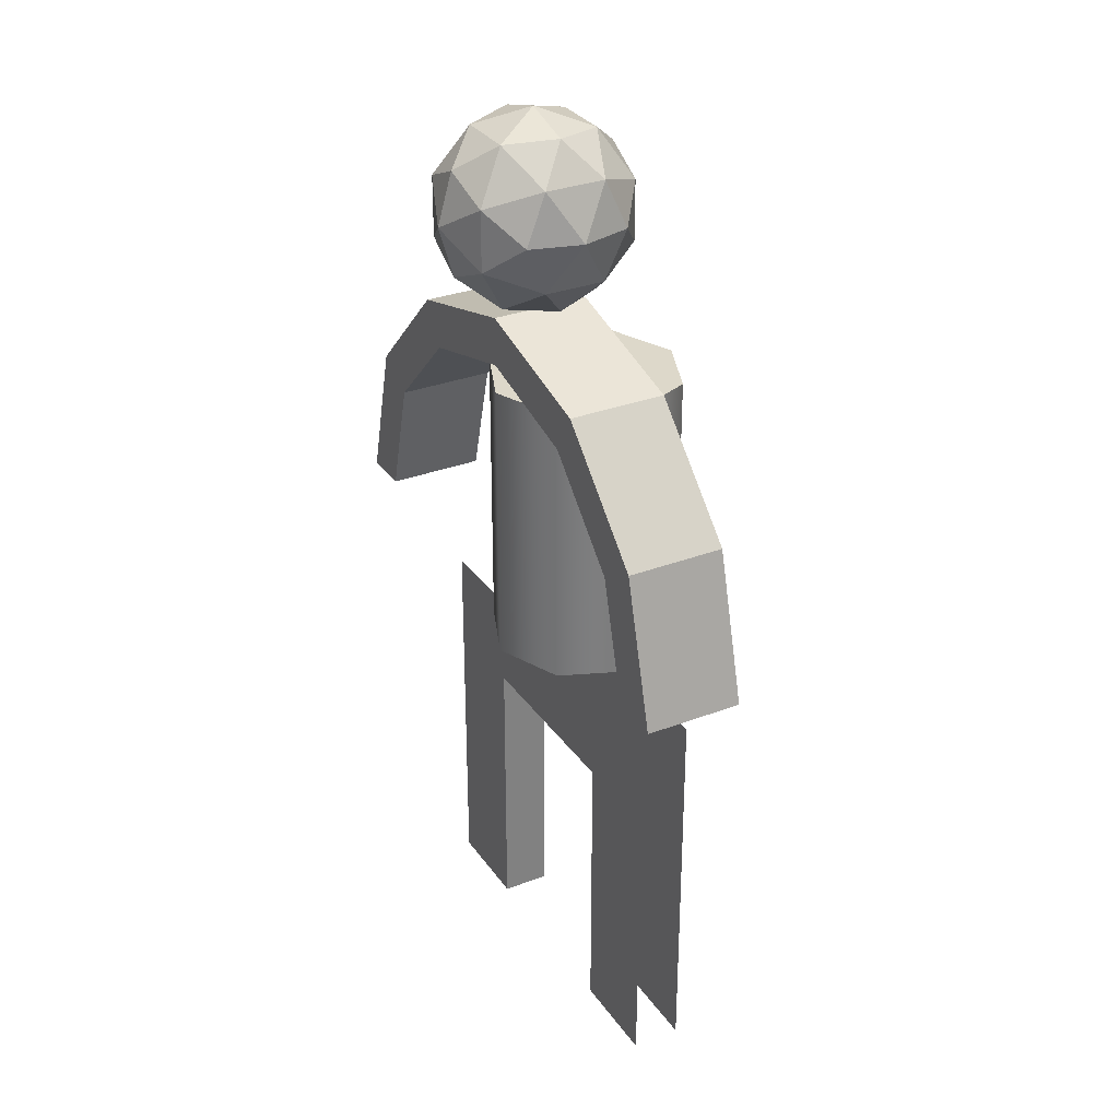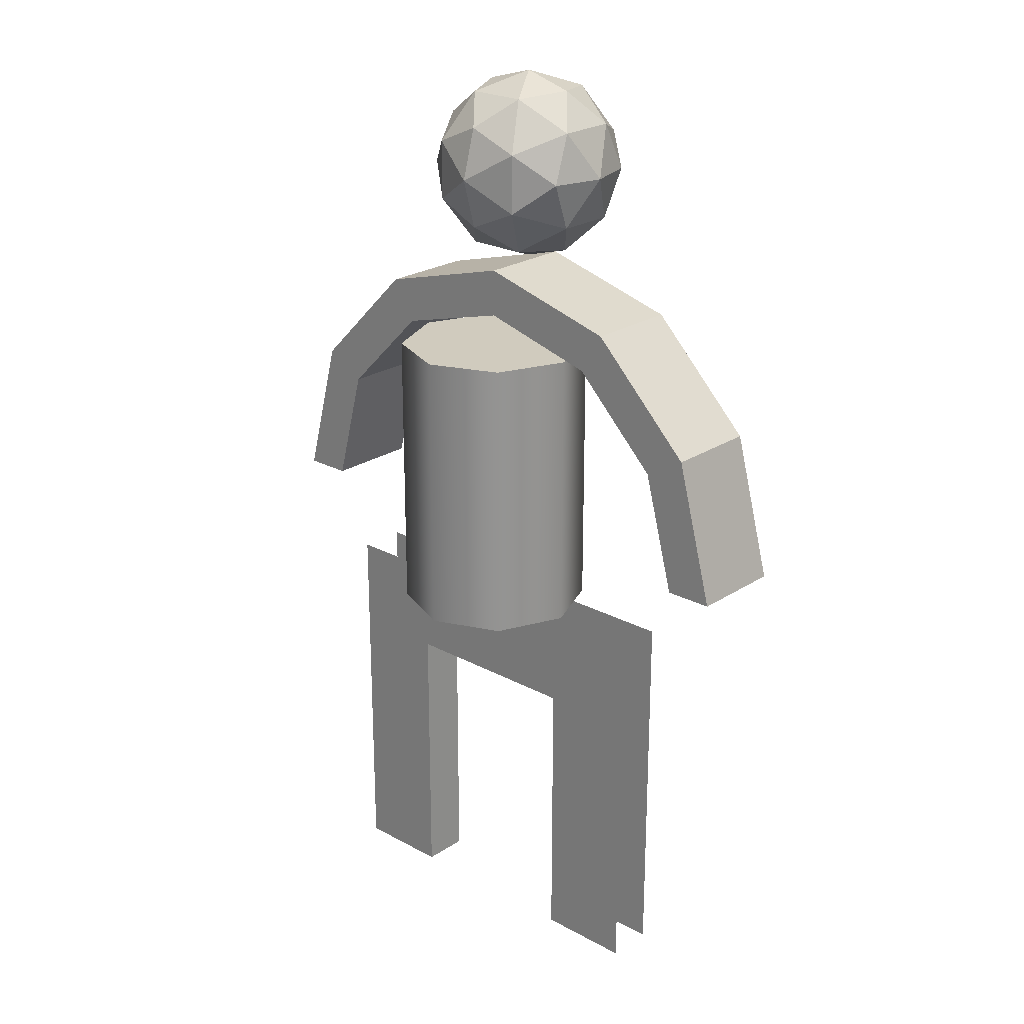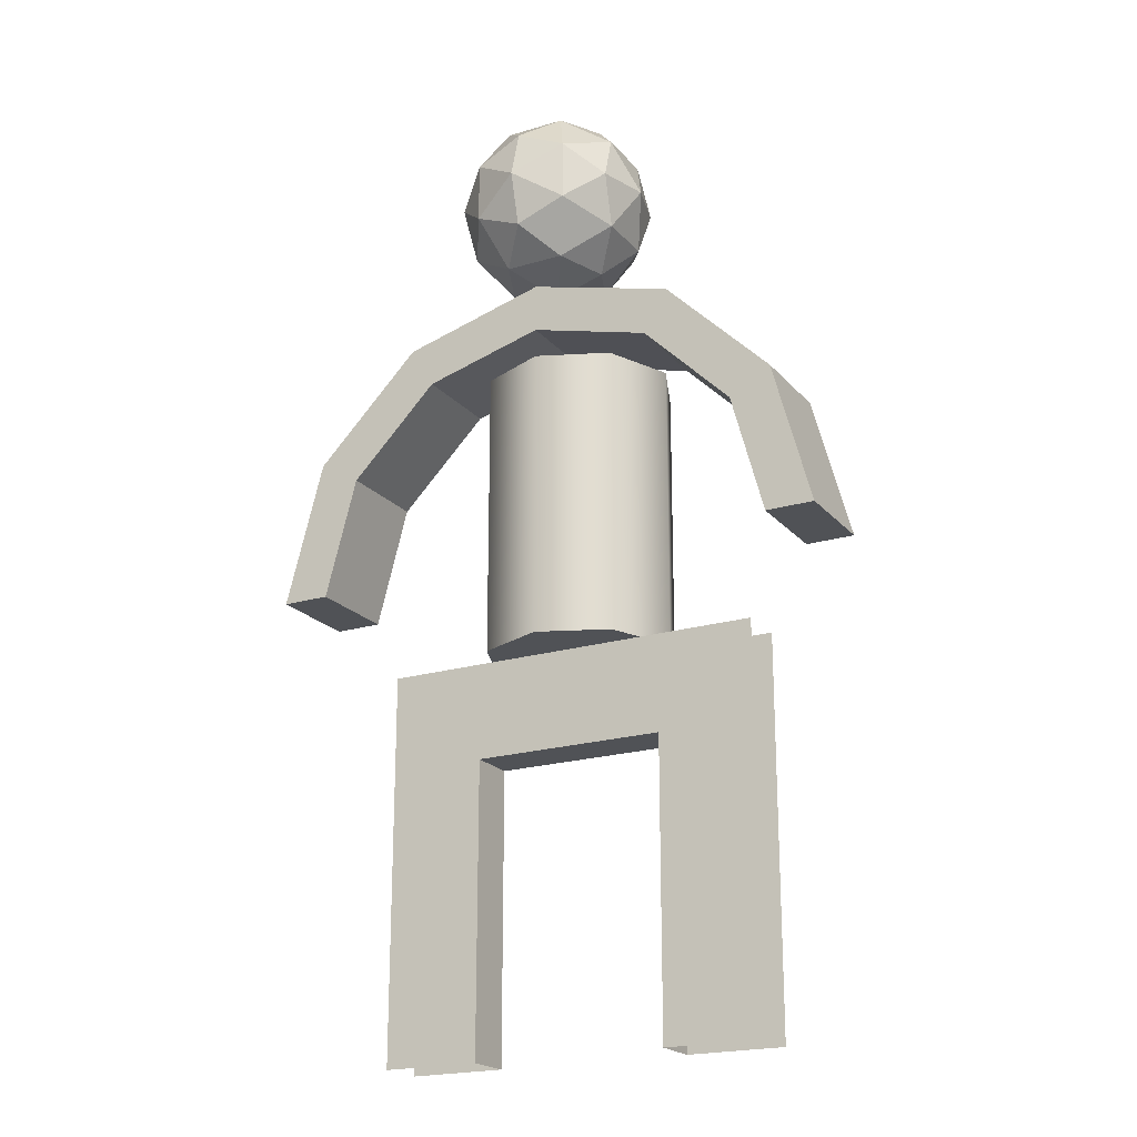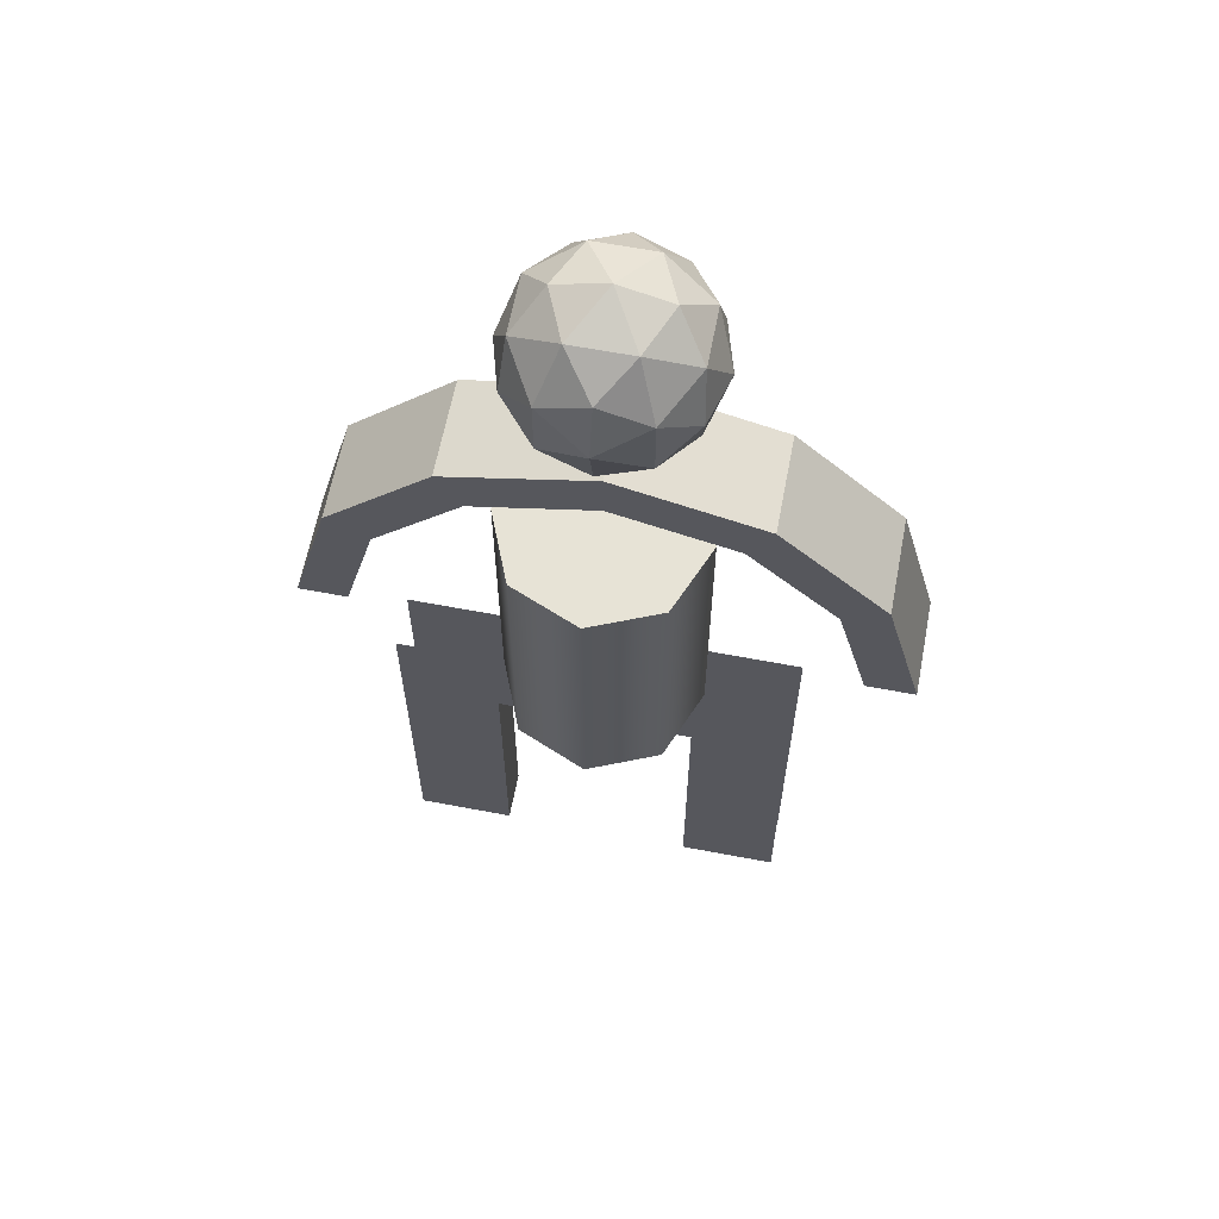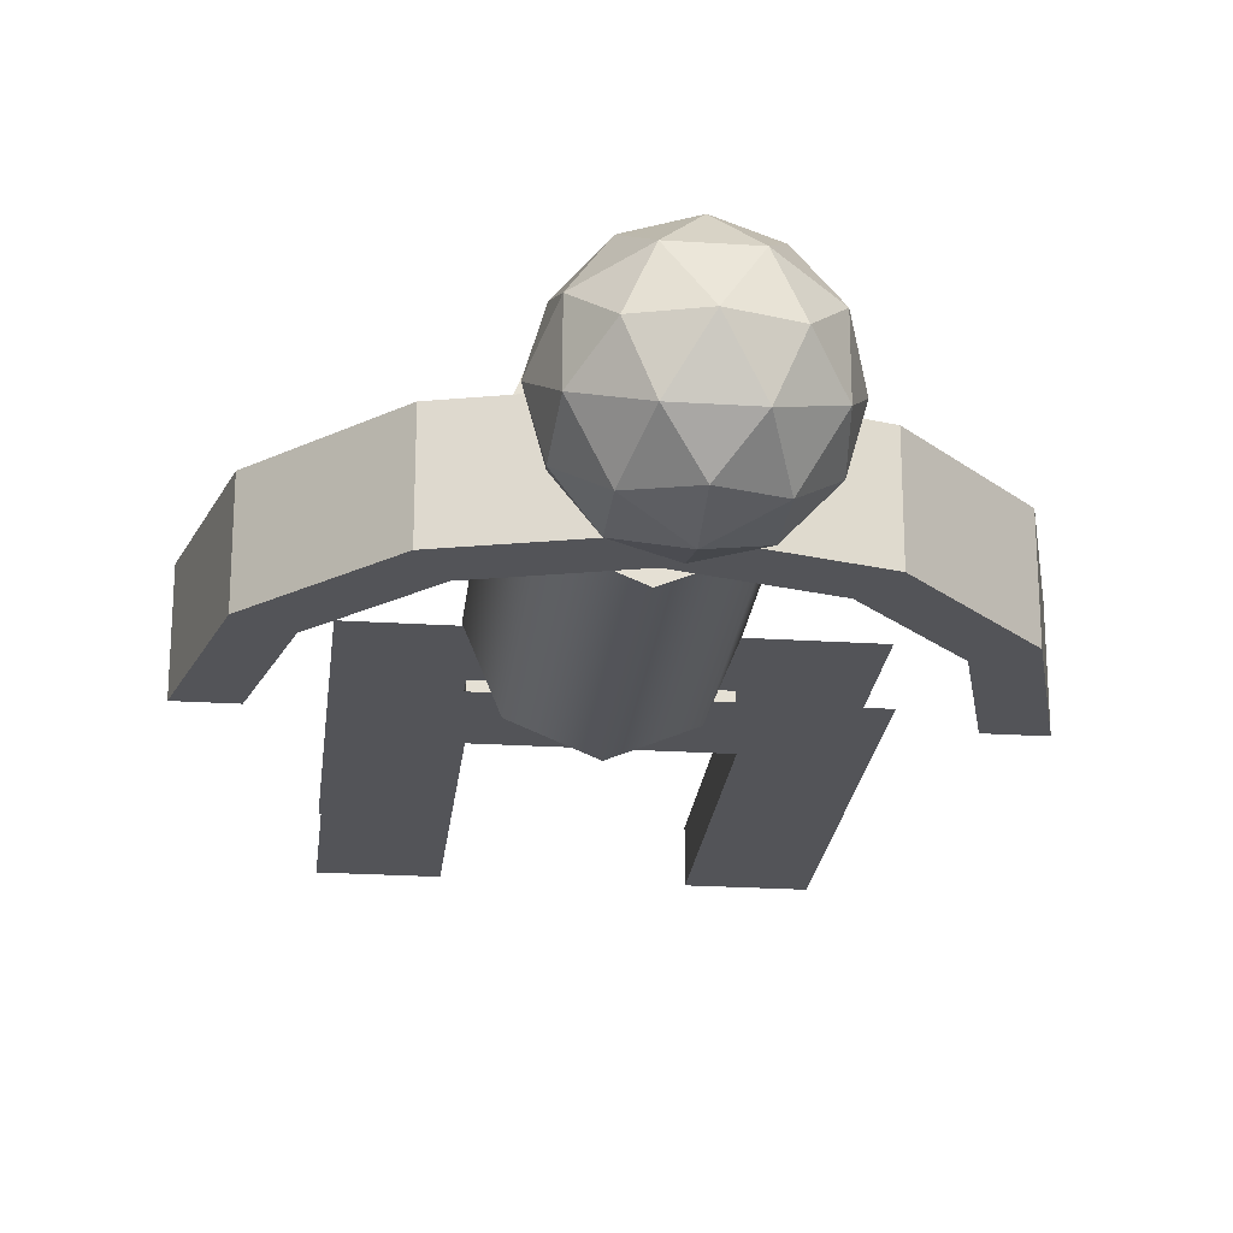
<metadata>
{"format":"obj","ext":"obj","renderer":"f3d","projection":"perspective","resolution":1024,"background":"white","views":[{"elev":31.0,"azim":-118.7,"up":"+Y"},{"elev":23.4,"azim":42.4,"up":"+Y"},{"elev":-20.7,"azim":-151.5,"up":"+Y"},{"elev":62.7,"azim":10.9,"up":"+Y"},{"elev":-23.4,"azim":173.8,"up":"+Z"}]}
</metadata>
<code>
o Arch
g Arch
v 0 1.99 15
v 0.4019 3.49 15
v 0 1.99 16
v 0.4019 3.49 16
v 0.8349 3.24 15
v 0.5 1.99 15
v 0.8349 3.24 16
v 0.5 1.99 16
v 0 1.99 16
v 0.5 1.99 16
v 0 1.99 15
v 0.5 1.99 15
v 0.4019 3.49 15
v 1.5 4.588 15
v 0.4019 3.49 16
v 1.5 4.588 16
v 1.75 4.155 15
v 0.8349 3.24 15
v 1.75 4.155 16
v 0.8349 3.24 16
v 1.5 4.588 15
v 3 4.99 15
v 1.5 4.588 16
v 3 4.99 16
v 3 4.49 15
v 1.75 4.155 15
v 3 4.49 16
v 1.75 4.155 16
v 3 4.99 15
v 4.5 4.588 15
v 3 4.99 16
v 4.5 4.588 16
v 4.25 4.155 15
v 3 4.49 15
v 4.25 4.155 16
v 3 4.49 16
v 4.5 4.588 15
v 5.598 3.49 15
v 4.5 4.588 16
v 5.598 3.49 16
v 5.165 3.24 15
v 4.25 4.155 15
v 5.165 3.24 16
v 4.25 4.155 16
v 5.598 3.49 15
v 6 1.99 15
v 5.598 3.49 16
v 6 1.99 16
v 5.5 1.99 15
v 5.165 3.24 15
v 5.5 1.99 16
v 5.165 3.24 16
v 5.5 1.99 16
v 6 1.99 16
v 5.5 1.99 15
v 6 1.99 15
v 0 1.99 16
v 0.4019 3.49 16
v 0.5 1.99 16
v 0.8349 3.24 16
v 0.4019 3.49 15
v 0 1.99 15
v 0.8349 3.24 15
v 0.5 1.99 15
v 0.4019 3.49 16
v 1.5 4.588 16
v 0.8349 3.24 16
v 1.75 4.155 16
v 1.5 4.588 15
v 0.4019 3.49 15
v 1.75 4.155 15
v 0.8349 3.24 15
v 1.5 4.588 16
v 3 4.99 16
v 1.75 4.155 16
v 3 4.49 16
v 3 4.99 15
v 1.5 4.588 15
v 3 4.49 15
v 1.75 4.155 15
v 3 4.99 16
v 4.5 4.588 16
v 3 4.49 16
v 4.25 4.155 16
v 4.5 4.588 15
v 3 4.99 15
v 4.25 4.155 15
v 3 4.49 15
v 4.5 4.588 16
v 5.598 3.49 16
v 4.25 4.155 16
v 5.165 3.24 16
v 5.598 3.49 15
v 4.5 4.588 15
v 5.165 3.24 15
v 4.25 4.155 15
v 5.598 3.49 16
v 6 1.99 16
v 5.165 3.24 16
v 5.5 1.99 16
v 6 1.99 15
v 5.598 3.49 15
v 5.5 1.99 15
v 5.165 3.24 15
g Arch
f 3 4 2 1
f 7 8 6 5
f 11 12 10 9
f 15 16 14 13
f 19 20 18 17
f 23 24 22 21
f 27 28 26 25
f 31 32 30 29
f 35 36 34 33
f 39 40 38 37
f 43 44 42 41
f 47 48 46 45
f 51 52 50 49
f 55 56 54 53
f 59 60 58 57
f 63 64 62 61
f 67 68 66 65
f 71 72 70 69
f 75 76 74 73
f 79 80 78 77
f 83 84 82 81
f 87 88 86 85
f 91 92 90 89
f 95 96 94 93
f 99 100 98 97
f 103 104 102 101
g Icosphere
v 3.5 6.89 15.42
v 3.783 6.539 15.73
v 3.283 6.848 15.92
v 3.783 6.539 15.73
v 3.825 6.039 15.95
v 3.474 6.348 16.23
v 3.783 6.539 15.73
v 3.474 6.348 16.23
v 3.283 6.848 15.92
v 3.283 6.848 15.92
v 3.474 6.348 16.23
v 2.974 6.565 16.27
v 3.5 6.89 15.42
v 3.283 6.848 15.92
v 2.974 7.039 15.42
v 3.283 6.848 15.92
v 2.974 6.565 16.27
v 2.665 6.848 15.92
v 3.283 6.848 15.92
v 2.665 6.848 15.92
v 2.974 7.039 15.42
v 2.974 7.039 15.42
v 2.665 6.848 15.92
v 2.449 6.89 15.42
v 3.5 6.89 15.42
v 2.974 7.039 15.42
v 3.283 6.848 14.92
v 2.974 7.039 15.42
v 2.449 6.89 15.42
v 2.665 6.848 14.92
v 2.974 7.039 15.42
v 2.665 6.848 14.92
v 3.283 6.848 14.92
v 3.283 6.848 14.92
v 2.665 6.848 14.92
v 2.974 6.565 14.57
v 3.5 6.89 15.42
v 3.283 6.848 14.92
v 3.783 6.539 15.11
v 3.283 6.848 14.92
v 2.974 6.565 14.57
v 3.474 6.348 14.61
v 3.283 6.848 14.92
v 3.474 6.348 14.61
v 3.783 6.539 15.11
v 3.783 6.539 15.11
v 3.474 6.348 14.61
v 3.825 6.039 14.89
v 3.5 6.89 15.42
v 3.783 6.539 15.11
v 3.783 6.539 15.73
v 3.783 6.539 15.11
v 3.825 6.039 14.89
v 3.974 6.039 15.42
v 3.783 6.539 15.11
v 3.974 6.039 15.42
v 3.783 6.539 15.73
v 3.783 6.539 15.73
v 3.974 6.039 15.42
v 3.825 6.039 15.95
v 2.449 6.89 15.42
v 2.665 6.848 15.92
v 2.165 6.539 15.73
v 2.665 6.848 15.92
v 2.974 6.565 16.27
v 2.474 6.348 16.23
v 2.665 6.848 15.92
v 2.474 6.348 16.23
v 2.165 6.539 15.73
v 2.165 6.539 15.73
v 2.474 6.348 16.23
v 2.124 6.039 15.95
v 2.974 6.565 16.27
v 3.474 6.348 16.23
v 2.974 6.039 16.42
v 3.474 6.348 16.23
v 3.825 6.039 15.95
v 3.474 5.73 16.23
v 3.474 6.348 16.23
v 3.474 5.73 16.23
v 2.974 6.039 16.42
v 2.974 6.039 16.42
v 3.474 5.73 16.23
v 2.974 5.514 16.27
v 3.825 6.039 15.95
v 3.974 6.039 15.42
v 3.783 5.539 15.73
v 3.974 6.039 15.42
v 3.825 6.039 14.89
v 3.783 5.539 15.11
v 3.974 6.039 15.42
v 3.783 5.539 15.11
v 3.783 5.539 15.73
v 3.783 5.539 15.73
v 3.783 5.539 15.11
v 3.5 5.189 15.42
v 3.825 6.039 14.89
v 3.474 6.348 14.61
v 3.474 5.73 14.61
v 3.474 6.348 14.61
v 2.974 6.565 14.57
v 2.974 6.039 14.42
v 3.474 6.348 14.61
v 2.974 6.039 14.42
v 3.474 5.73 14.61
v 3.474 5.73 14.61
v 2.974 6.039 14.42
v 2.974 5.514 14.57
v 2.974 6.565 14.57
v 2.665 6.848 14.92
v 2.474 6.348 14.61
v 2.665 6.848 14.92
v 2.449 6.89 15.42
v 2.165 6.539 15.11
v 2.665 6.848 14.92
v 2.165 6.539 15.11
v 2.474 6.348 14.61
v 2.474 6.348 14.61
v 2.165 6.539 15.11
v 2.124 6.039 14.89
v 2.449 5.189 15.42
v 2.165 5.539 15.73
v 2.665 5.23 15.92
v 2.165 5.539 15.73
v 2.124 6.039 15.95
v 2.474 5.73 16.23
v 2.165 5.539 15.73
v 2.474 5.73 16.23
v 2.665 5.23 15.92
v 2.665 5.23 15.92
v 2.474 5.73 16.23
v 2.974 5.514 16.27
v 2.449 5.189 15.42
v 2.665 5.23 15.92
v 2.974 5.039 15.42
v 2.665 5.23 15.92
v 2.974 5.514 16.27
v 3.283 5.23 15.92
v 2.665 5.23 15.92
v 3.283 5.23 15.92
v 2.974 5.039 15.42
v 2.974 5.039 15.42
v 3.283 5.23 15.92
v 3.5 5.189 15.42
v 2.449 5.189 15.42
v 2.974 5.039 15.42
v 2.665 5.23 14.92
v 2.974 5.039 15.42
v 3.5 5.189 15.42
v 3.283 5.23 14.92
v 2.974 5.039 15.42
v 3.283 5.23 14.92
v 2.665 5.23 14.92
v 2.665 5.23 14.92
v 3.283 5.23 14.92
v 2.974 5.514 14.57
v 2.449 5.189 15.42
v 2.665 5.23 14.92
v 2.165 5.539 15.11
v 2.665 5.23 14.92
v 2.974 5.514 14.57
v 2.474 5.73 14.61
v 2.665 5.23 14.92
v 2.474 5.73 14.61
v 2.165 5.539 15.11
v 2.165 5.539 15.11
v 2.474 5.73 14.61
v 2.124 6.039 14.89
v 2.449 5.189 15.42
v 2.165 5.539 15.11
v 2.165 5.539 15.73
v 2.165 5.539 15.11
v 2.124 6.039 14.89
v 1.974 6.039 15.42
v 2.165 5.539 15.11
v 1.974 6.039 15.42
v 2.165 5.539 15.73
v 2.165 5.539 15.73
v 1.974 6.039 15.42
v 2.124 6.039 15.95
v 2.974 5.514 16.27
v 2.474 5.73 16.23
v 2.974 6.039 16.42
v 2.474 5.73 16.23
v 2.124 6.039 15.95
v 2.474 6.348 16.23
v 2.474 5.73 16.23
v 2.474 6.348 16.23
v 2.974 6.039 16.42
v 2.974 6.039 16.42
v 2.474 6.348 16.23
v 2.974 6.565 16.27
v 3.5 5.189 15.42
v 3.283 5.23 15.92
v 3.783 5.539 15.73
v 3.283 5.23 15.92
v 2.974 5.514 16.27
v 3.474 5.73 16.23
v 3.283 5.23 15.92
v 3.474 5.73 16.23
v 3.783 5.539 15.73
v 3.783 5.539 15.73
v 3.474 5.73 16.23
v 3.825 6.039 15.95
v 2.974 5.514 14.57
v 3.283 5.23 14.92
v 3.474 5.73 14.61
v 3.283 5.23 14.92
v 3.5 5.189 15.42
v 3.783 5.539 15.11
v 3.283 5.23 14.92
v 3.783 5.539 15.11
v 3.474 5.73 14.61
v 3.474 5.73 14.61
v 3.783 5.539 15.11
v 3.825 6.039 14.89
v 2.124 6.039 14.89
v 2.474 5.73 14.61
v 2.474 6.348 14.61
v 2.474 5.73 14.61
v 2.974 5.514 14.57
v 2.974 6.039 14.42
v 2.474 5.73 14.61
v 2.974 6.039 14.42
v 2.474 6.348 14.61
v 2.474 6.348 14.61
v 2.974 6.039 14.42
v 2.974 6.565 14.57
v 2.124 6.039 15.95
v 1.974 6.039 15.42
v 2.165 6.539 15.73
v 1.974 6.039 15.42
v 2.124 6.039 14.89
v 2.165 6.539 15.11
v 1.974 6.039 15.42
v 2.165 6.539 15.11
v 2.165 6.539 15.73
v 2.165 6.539 15.73
v 2.165 6.539 15.11
v 2.449 6.89 15.42
g Icosphere
f 107 106 105
f 110 109 108
f 113 112 111
f 116 115 114
f 119 118 117
f 122 121 120
f 125 124 123
f 128 127 126
f 131 130 129
f 134 133 132
f 137 136 135
f 140 139 138
f 143 142 141
f 146 145 144
f 149 148 147
f 152 151 150
f 155 154 153
f 158 157 156
f 161 160 159
f 164 163 162
f 167 166 165
f 170 169 168
f 173 172 171
f 176 175 174
f 179 178 177
f 182 181 180
f 185 184 183
f 188 187 186
f 191 190 189
f 194 193 192
f 197 196 195
f 200 199 198
f 203 202 201
f 206 205 204
f 209 208 207
f 212 211 210
f 215 214 213
f 218 217 216
f 221 220 219
f 224 223 222
f 227 226 225
f 230 229 228
f 233 232 231
f 236 235 234
f 239 238 237
f 242 241 240
f 245 244 243
f 248 247 246
f 251 250 249
f 254 253 252
f 257 256 255
f 260 259 258
f 263 262 261
f 266 265 264
f 269 268 267
f 272 271 270
f 275 274 273
f 278 277 276
f 281 280 279
f 284 283 282
f 287 286 285
f 290 289 288
f 293 292 291
f 296 295 294
f 299 298 297
f 302 301 300
f 305 304 303
f 308 307 306
f 311 310 309
f 314 313 312
f 317 316 315
f 320 319 318
f 323 322 321
f 326 325 324
f 329 328 327
f 332 331 330
f 335 334 333
f 338 337 336
f 341 340 339
f 344 343 342
g Cylinder
v 2 1.19 16
v 2 4.19 16
v 2.293 1.19 16.71
v 2.293 4.19 16.71
v 2.293 1.19 16.71
v 2.293 4.19 16.71
v 3 1.19 17
v 3 4.19 17
v 3 1.19 17
v 3 4.19 17
v 3.707 1.19 16.71
v 3.707 4.19 16.71
v 3.707 1.19 16.71
v 3.707 4.19 16.71
v 4 1.19 16
v 4 4.19 16
v 4 1.19 16
v 4 4.19 16
v 3.707 1.19 15.29
v 3.707 4.19 15.29
v 3.707 1.19 15.29
v 3.707 4.19 15.29
v 3 1.19 15
v 3 4.19 15
v 3 1.19 15
v 3 4.19 15
v 2.293 1.19 15.29
v 2.293 4.19 15.29
v 2.293 1.19 15.29
v 2.293 4.19 15.29
v 2 1.19 16
v 2 4.19 16
v 2 1.19 16
v 3 1.19 16
v 2.293 1.19 16.71
v 2 4.19 16
v 3 4.19 16
v 2.293 4.19 16.71
v 2.293 1.19 16.71
v 3 1.19 16
v 3 1.19 17
v 2.293 4.19 16.71
v 3 4.19 16
v 3 4.19 17
v 3 1.19 17
v 3 1.19 16
v 3.707 1.19 16.71
v 3 4.19 17
v 3 4.19 16
v 3.707 4.19 16.71
v 3.707 1.19 16.71
v 3 1.19 16
v 4 1.19 16
v 3.707 4.19 16.71
v 3 4.19 16
v 4 4.19 16
v 4 1.19 16
v 3 1.19 16
v 3.707 1.19 15.29
v 4 4.19 16
v 3 4.19 16
v 3.707 4.19 15.29
v 3.707 1.19 15.29
v 3 1.19 16
v 3 1.19 15
v 3.707 4.19 15.29
v 3 4.19 16
v 3 4.19 15
v 3 1.19 15
v 3 1.19 16
v 2.293 1.19 15.29
v 3 4.19 15
v 3 4.19 16
v 2.293 4.19 15.29
v 2.293 1.19 15.29
v 3 1.19 16
v 2 1.19 16
v 2.293 4.19 15.29
v 3 4.19 16
v 2 4.19 16
g Cylinder_0
f 347 348 346 345
f 351 352 350 349
f 355 356 354 353
f 359 360 358 357
f 363 364 362 361
f 367 368 366 365
f 371 372 370 369
f 375 376 374 373
g Cylinder_1
f 377 378 379
f 383 384 385
f 389 390 391
f 395 396 397
f 401 402 403
f 407 408 409
f 413 414 415
f 419 420 421
f 382 381 380
f 388 387 386
f 394 393 392
f 400 399 398
f 406 405 404
f 412 411 410
f 418 417 416
f 424 423 422
g Door
v 4.9 -2.86 16
v 3.9 -2.86 16
v 4.9 0.14 16
v 3.9 0.14 16
v 1.9 -2.86 16
v 0.9 -2.86 16
v 1.9 0.14 16
v 0.9 0.14 16
v 4.9 0.14 16
v 3.9 0.14 16
v 4.9 1.14 16
v 3.9 1.14 16
v 1.9 0.14 16
v 0.9 0.14 16
v 1.9 1.14 16
v 0.9 1.14 16
v 3.9 0.14 16
v 1.9 0.14 16
v 3.9 1.14 16
v 1.9 1.14 16
v 3.9 -2.86 15.5
v 4.9 -2.86 15.5
v 3.9 0.14 15.5
v 4.9 0.14 15.5
v 0.9 -2.86 15.5
v 1.9 -2.86 15.5
v 0.9 0.14 15.5
v 1.9 0.14 15.5
v 3.9 0.14 15.5
v 4.9 0.14 15.5
v 3.9 1.14 15.5
v 4.9 1.14 15.5
v 0.9 0.14 15.5
v 1.9 0.14 15.5
v 0.9 1.14 15.5
v 1.9 1.14 15.5
v 1.9 0.14 15.5
v 3.9 0.14 15.5
v 1.9 1.14 15.5
v 3.9 1.14 15.5
v 1.9 0.14 16
v 3.9 0.14 16
v 1.9 0.14 15.5
v 3.9 0.14 15.5
v 1.9 -2.86 15.5
v 1.9 -2.86 16
v 1.9 0.14 15.5
v 1.9 0.14 16
v 3.9 -2.86 16
v 3.9 -2.86 15.5
v 3.9 0.14 16
v 3.9 0.14 15.5
g Door
f 427 428 426 425
f 431 432 430 429
f 435 436 434 433
f 439 440 438 437
f 443 444 442 441
f 447 448 446 445
f 451 452 450 449
f 455 456 454 453
f 459 460 458 457
f 463 464 462 461
f 467 468 466 465
f 471 472 470 469
f 475 476 474 473

</code>
